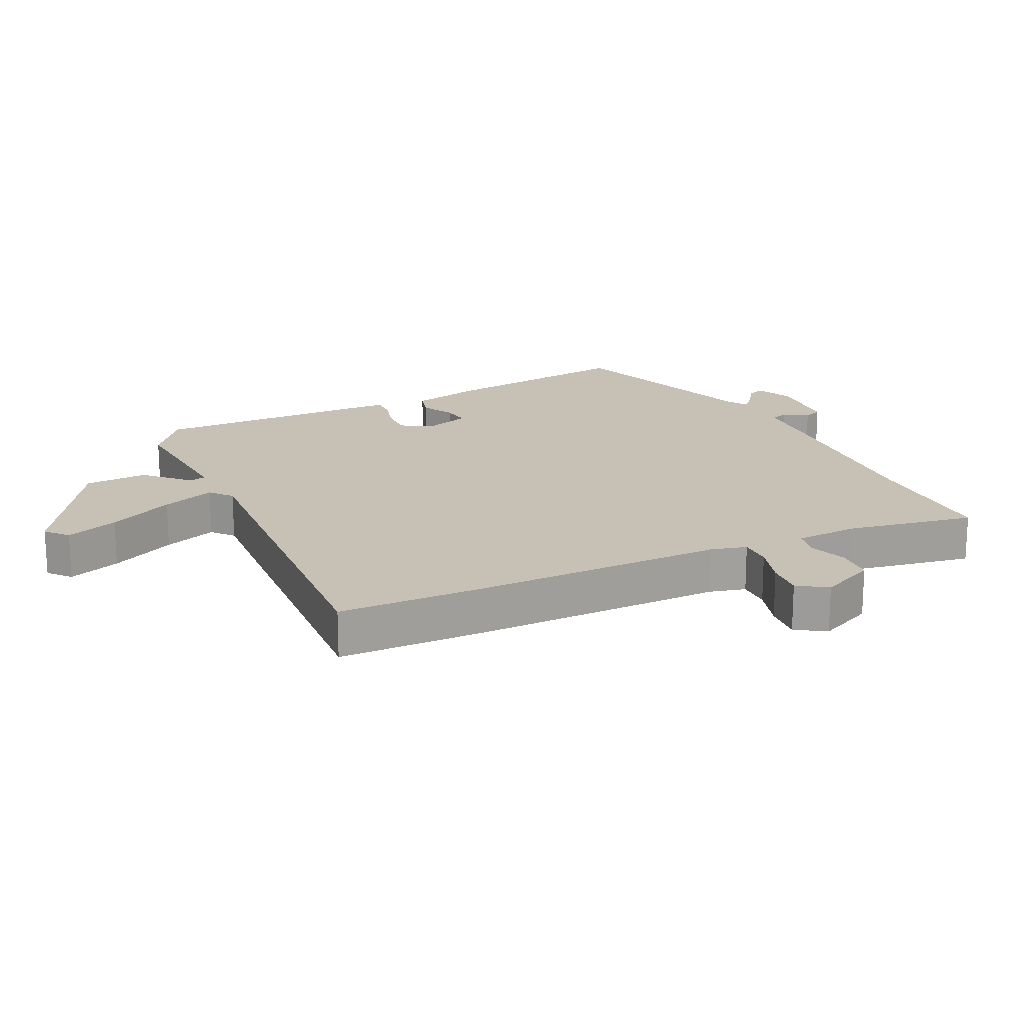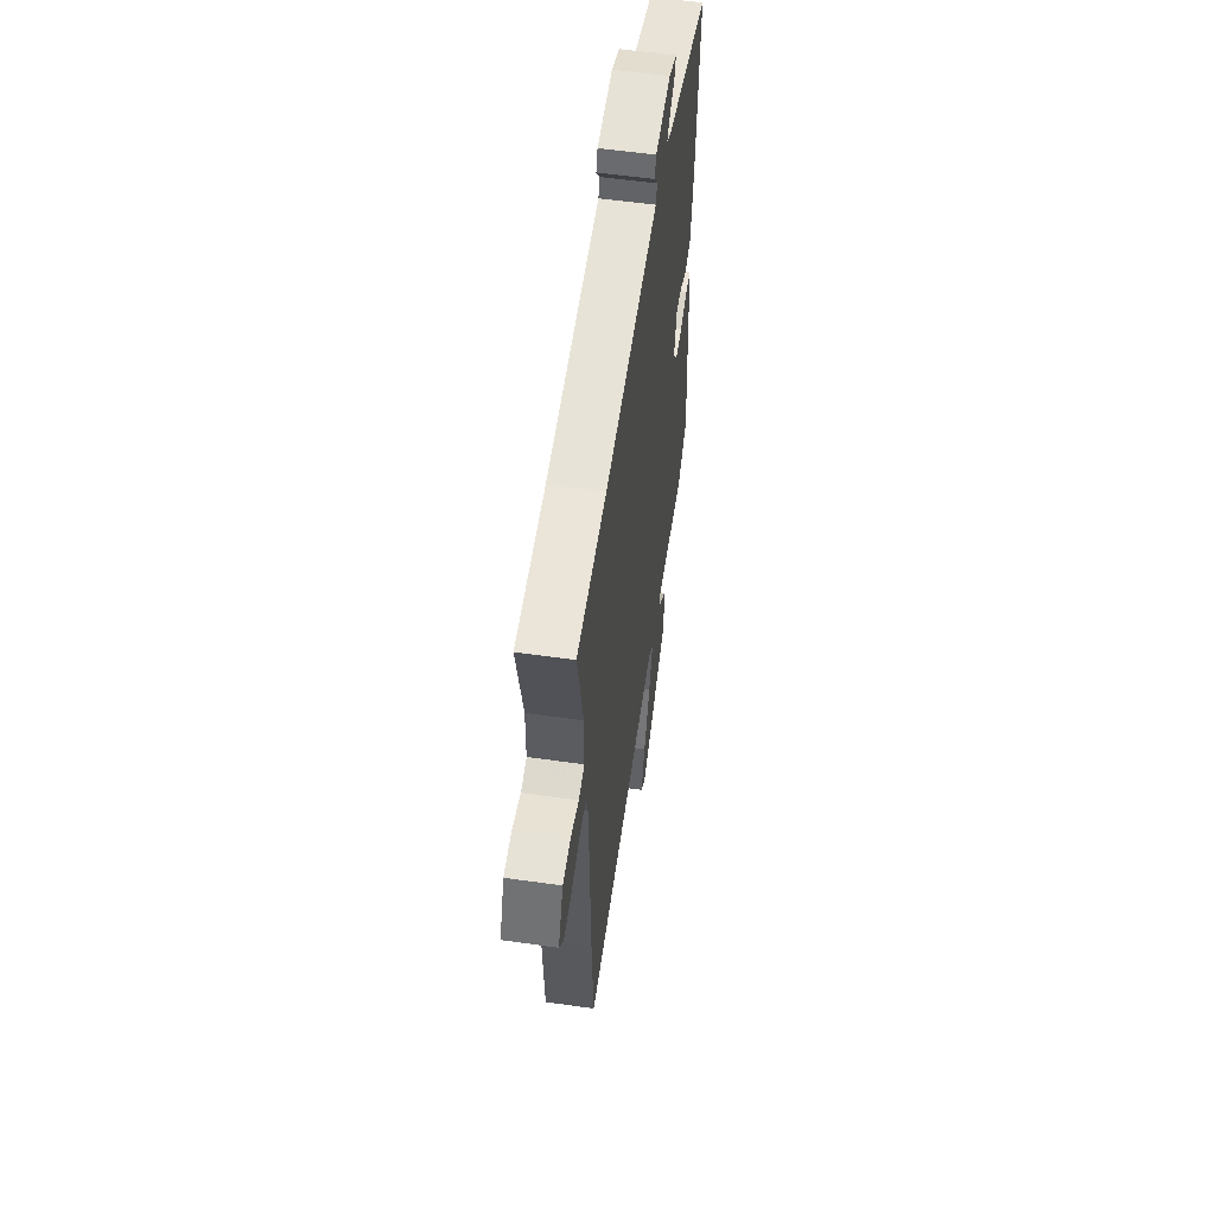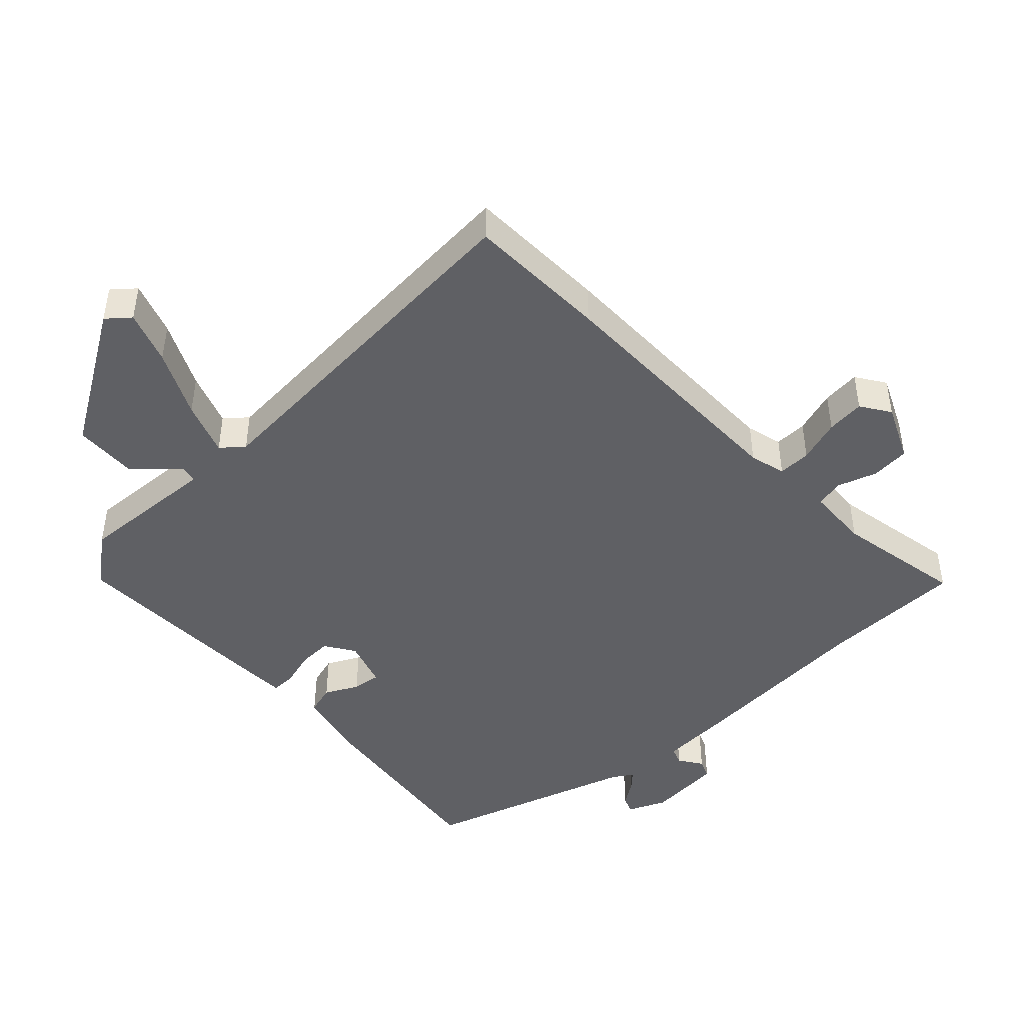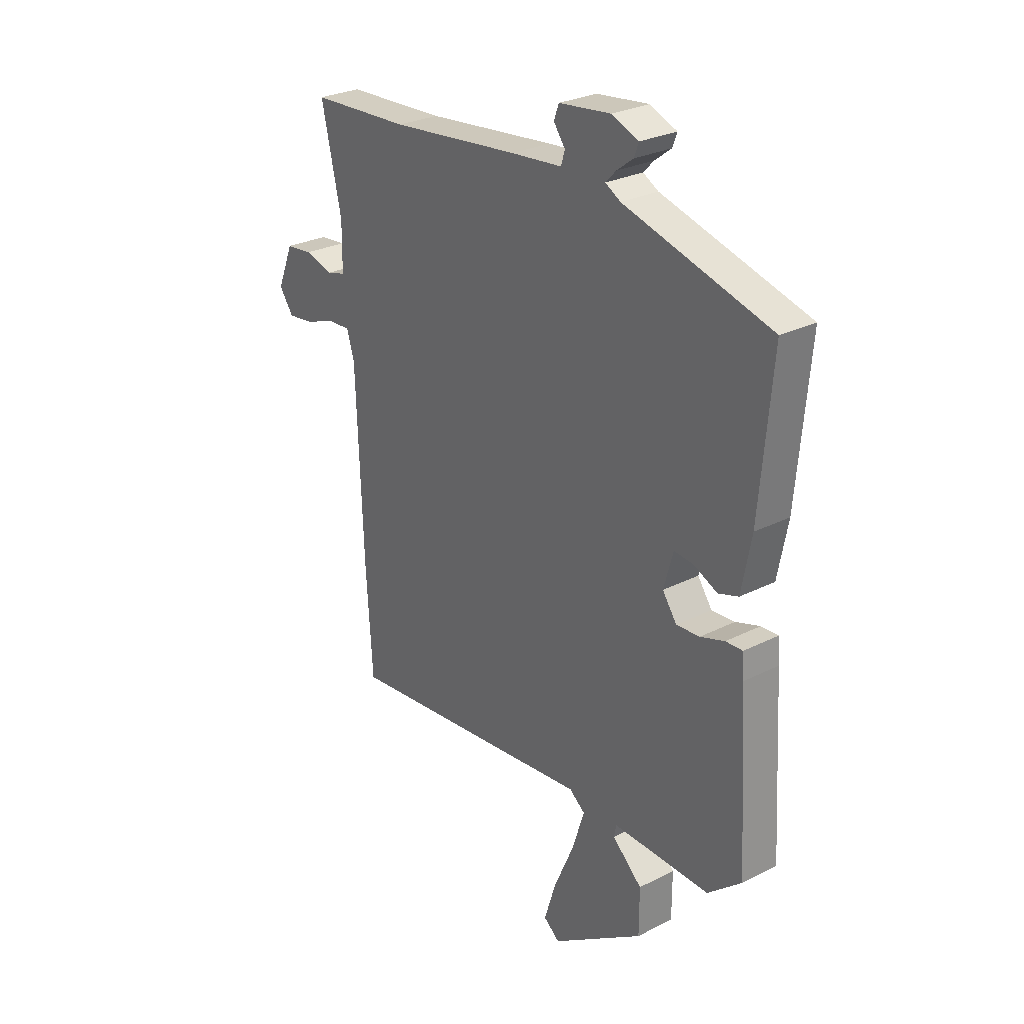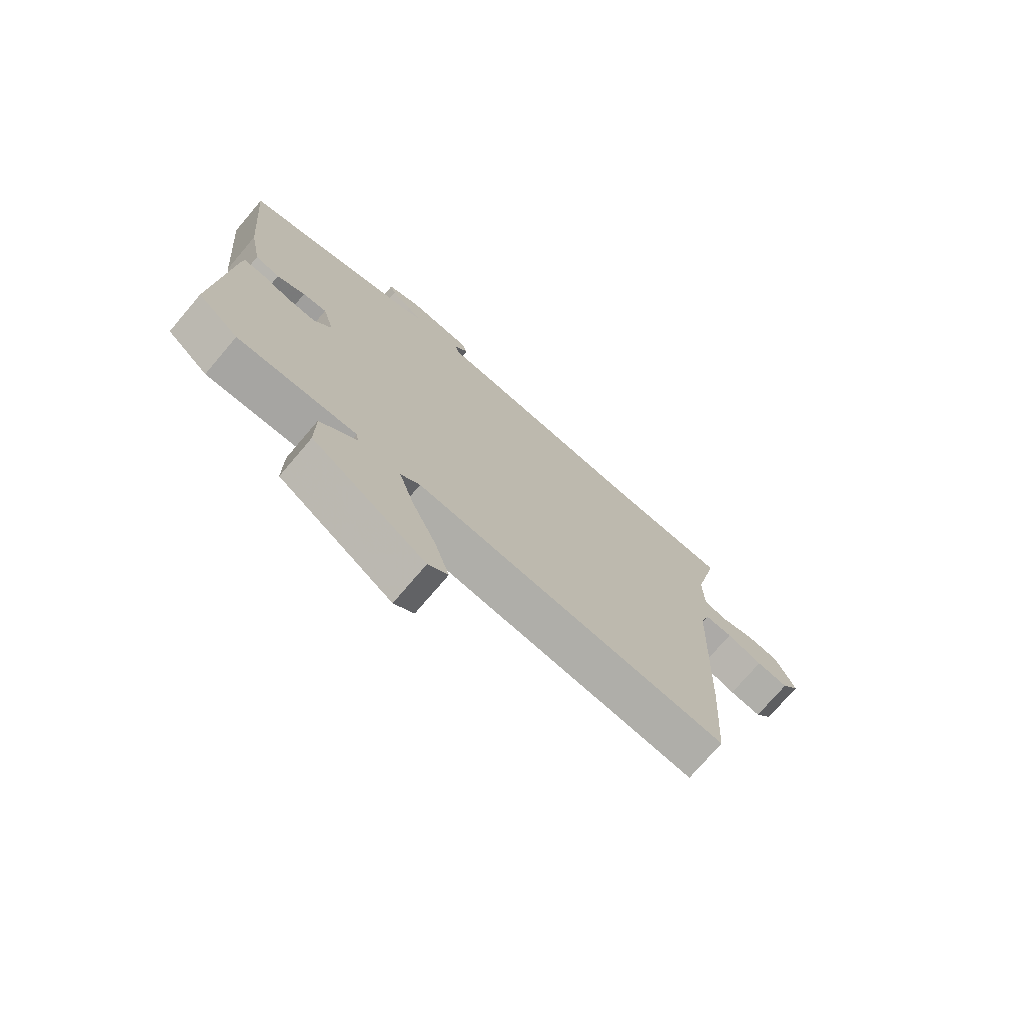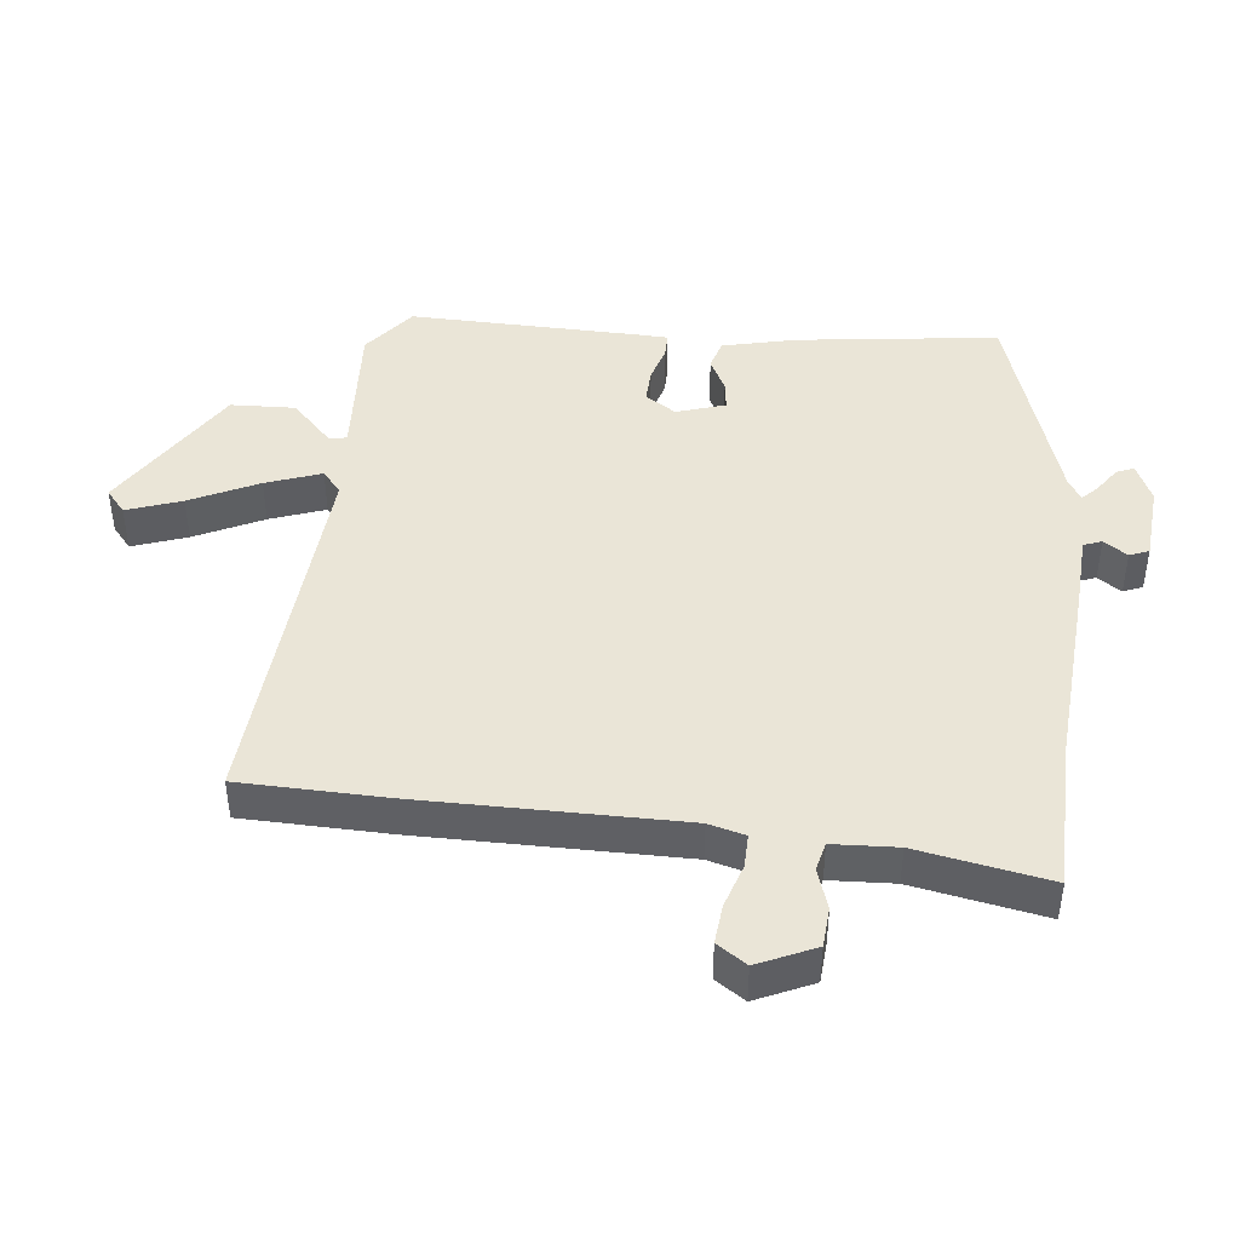
<metadata>
{"format":"obj","ext":"obj","renderer":"f3d","projection":"perspective","resolution":1024,"background":"white","views":[{"elev":18.6,"azim":-118.3,"up":"+Y"},{"elev":55.9,"azim":-81.5,"up":"+Z"},{"elev":-45.2,"azim":-139.0,"up":"+Y"},{"elev":27.8,"azim":52.4,"up":"+Z"},{"elev":-74.3,"azim":139.6,"up":"+Z"},{"elev":44.1,"azim":-86.0,"up":"+Y"}]}
</metadata>
<code>
v 0.496 0.07 0.445
v 0.469 0.07 0.139
v 0.447 0.07 0.025
v 0.402 0.07 0.01
v 0.35 0.07 0.034
v 0.306 0.07 0.038
v 0.285 0.07 -0.037
v 0.317 0.07 -0.082
v 0.369 0.07 -0.078
v 0.423 0.07 -0.06
v 0.461 0.07 -0.058
v 0.465 0.07 -0.107
v 0.486 0.07 -0.453
v 0.411 0.07 -0.517
v 0.193 0.07 -0.513
v 0.188 0.07 -0.539
v 0.255 0.07 -0.599
v 0.255 0.07 -0.697
v 0.048 0.07 -0.837
v 0.012 0.07 -0.809
v 0.038 0.07 -0.725
v 0.084 0.07 -0.62
v 0.111 0.07 -0.535
v 0.076 0.07 -0.508
v -0.495 0.07 -0.573
v -0.509 0.07 -0.352
v -0.524 0.07 0.046
v -0.541 0.07 0.101
v -0.592 0.07 0.098
v -0.658 0.07 0.074
v -0.717 0.07 0.066
v -0.749 0.07 0.11
v -0.713 0.07 0.198
v -0.653 0.07 0.205
v -0.591 0.07 0.187
v -0.548 0.07 0.199
v -0.547 0.07 0.297
v -0.592 0.07 0.495
v -0.369 0.07 0.507
v -0.08 0.07 0.539
v 0.034 0.07 0.55
v 0.043 0.07 0.578
v 0.017 0.07 0.613
v 0.028 0.07 0.643
v 0.144 0.07 0.657
v 0.204 0.07 0.633
v 0.194 0.07 0.606
v 0.157 0.07 0.578
v 0.134 0.07 0.554
v 0.168 0.07 0.535
v 0.496 0 0.445
v 0.469 0 0.139
v 0.447 0 0.025
v 0.402 0 0.01
v 0.35 0 0.034
v 0.306 0 0.038
v 0.285 0 -0.037
v 0.317 0 -0.082
v 0.369 0 -0.078
v 0.423 0 -0.06
v 0.461 0 -0.058
v 0.465 0 -0.107
v 0.486 0 -0.453
v 0.411 0 -0.517
v 0.193 0 -0.513
v 0.188 0 -0.539
v 0.255 0 -0.599
v 0.255 0 -0.697
v 0.048 0 -0.837
v 0.012 0 -0.809
v 0.038 0 -0.725
v 0.084 0 -0.62
v 0.111 0 -0.535
v 0.076 0 -0.508
v -0.495 0 -0.573
v -0.509 0 -0.352
v -0.524 0 0.046
v -0.541 0 0.101
v -0.592 0 0.098
v -0.658 0 0.074
v -0.717 0 0.066
v -0.749 0 0.11
v -0.713 0 0.198
v -0.653 0 0.205
v -0.591 0 0.187
v -0.548 0 0.199
v -0.547 0 0.297
v -0.592 0 0.495
v -0.369 0 0.507
v -0.08 0 0.539
v 0.034 0 0.55
v 0.043 0 0.578
v 0.017 0 0.613
v 0.028 0 0.643
v 0.144 0 0.657
v 0.204 0 0.633
v 0.194 0 0.606
v 0.157 0 0.578
v 0.134 0 0.554
v 0.168 0 0.535
f 45 46 47 48
f 45 48 49
f 42 43 44 45
f 41 42 45 49
f 39 40 41 49
f 37 38 39
f 36 37 39 49
f 32 33 34 35
f 32 35 36
f 29 30 31 32
f 28 29 32 36
f 27 28 36 49
f 24 25 26 27
f 23 24 27 49
f 19 20 21 22
f 19 22 23
f 16 17 18 19
f 15 16 19 23
f 12 13 14 15
f 9 10 11 12
f 8 9 12 15
f 7 8 15 23
f 2 3 4 5
f 50 1 2 5
f 50 5 6
f 23 49 50
f 6 7 23 50
f 98 97 96 95
f 99 98 95
f 95 94 93 92
f 99 95 92 91
f 99 91 90 89
f 89 88 87
f 99 89 87 86
f 85 84 83 82
f 86 85 82
f 82 81 80 79
f 86 82 79 78
f 99 86 78 77
f 77 76 75 74
f 99 77 74 73
f 72 71 70 69
f 73 72 69
f 69 68 67 66
f 73 69 66 65
f 65 64 63 62
f 62 61 60 59
f 65 62 59 58
f 73 65 58 57
f 55 54 53 52
f 55 52 51 100
f 56 55 100
f 100 99 73
f 100 73 57 56
f 1 51 52 2
f 2 52 53 3
f 3 53 54 4
f 4 54 55 5
f 5 55 56 6
f 6 56 57 7
f 7 57 58 8
f 8 58 59 9
f 9 59 60 10
f 10 60 61 11
f 11 61 62 12
f 12 62 63 13
f 13 63 64 14
f 14 64 65 15
f 15 65 66 16
f 16 66 67 17
f 17 67 68 18
f 18 68 69 19
f 19 69 70 20
f 20 70 71 21
f 21 71 72 22
f 22 72 73 23
f 23 73 74 24
f 24 74 75 25
f 25 75 76 26
f 26 76 77 27
f 27 77 78 28
f 28 78 79 29
f 29 79 80 30
f 30 80 81 31
f 31 81 82 32
f 32 82 83 33
f 33 83 84 34
f 34 84 85 35
f 35 85 86 36
f 36 86 87 37
f 37 87 88 38
f 38 88 89 39
f 39 89 90 40
f 40 90 91 41
f 41 91 92 42
f 42 92 93 43
f 43 93 94 44
f 44 94 95 45
f 45 95 96 46
f 46 96 97 47
f 47 97 98 48
f 48 98 99 49
f 49 99 100 50
f 50 100 51 1

</code>
